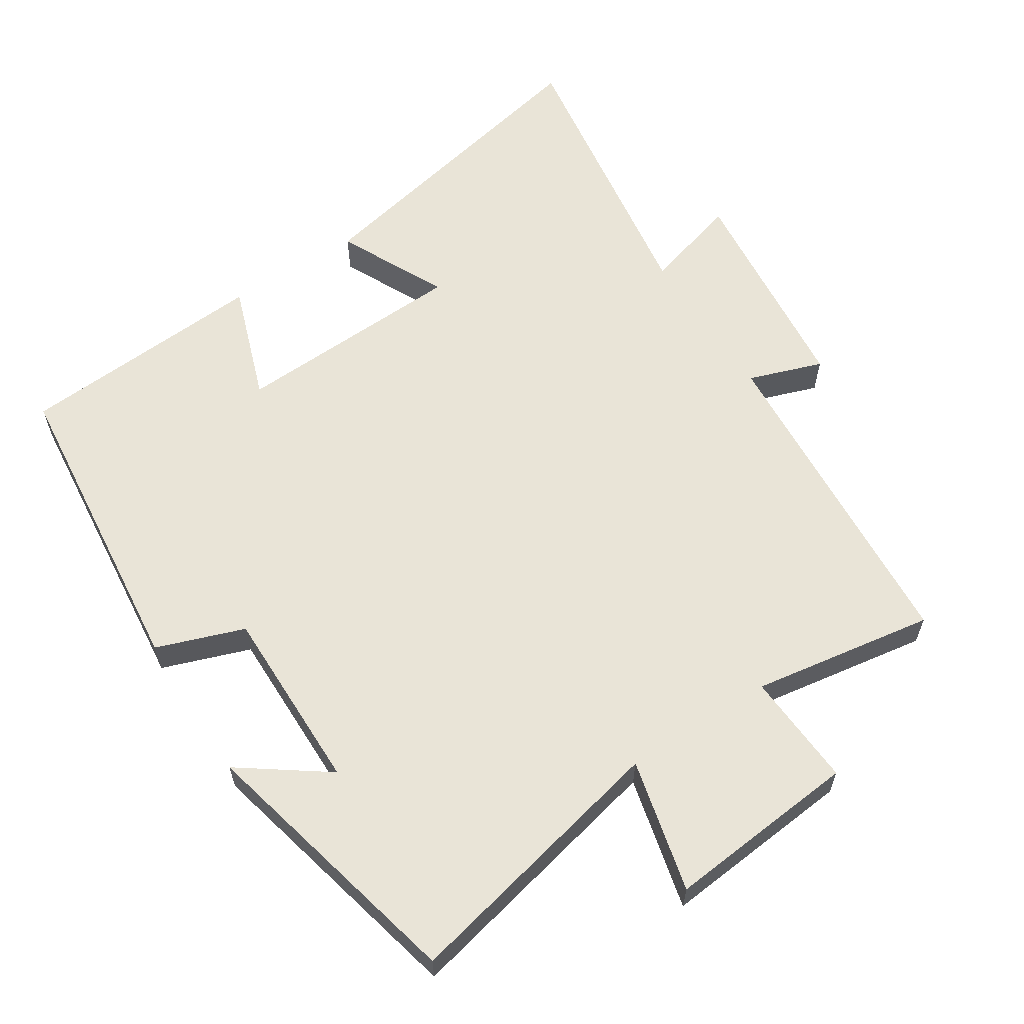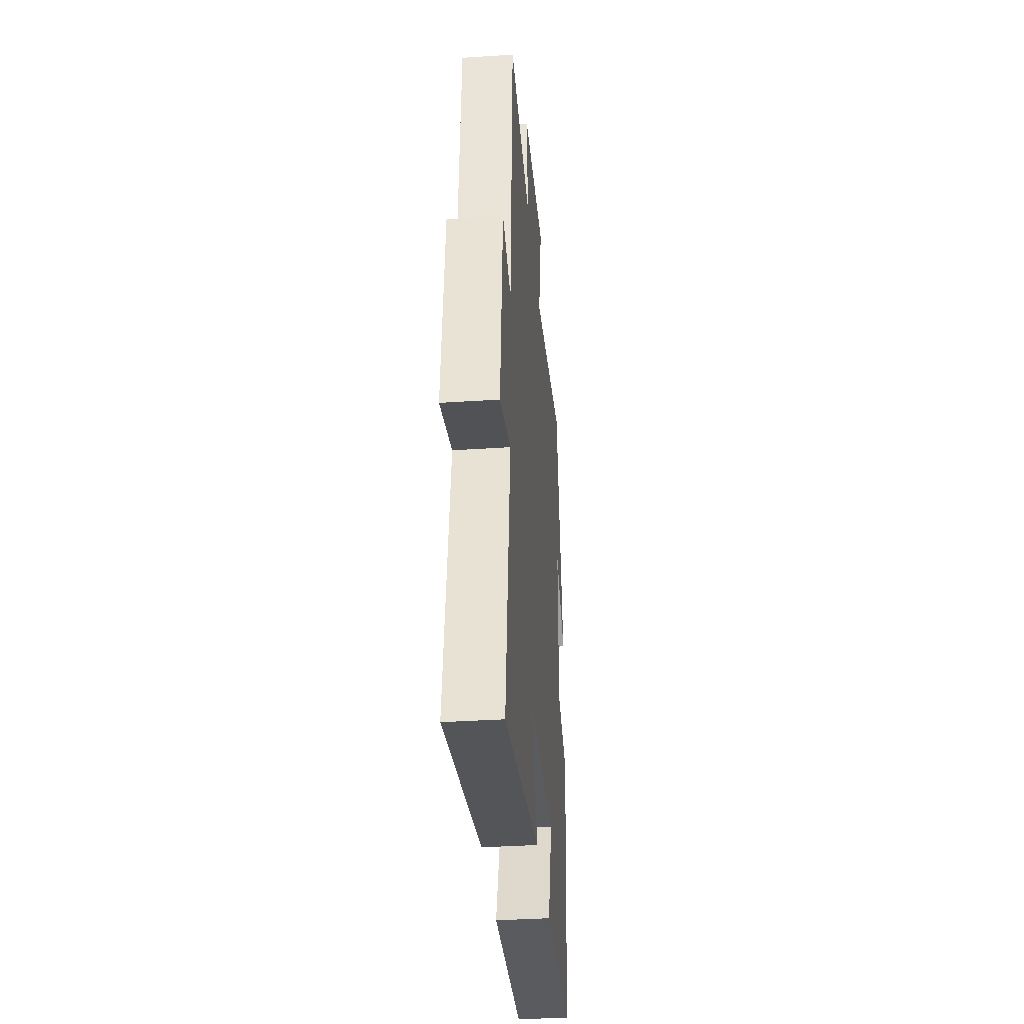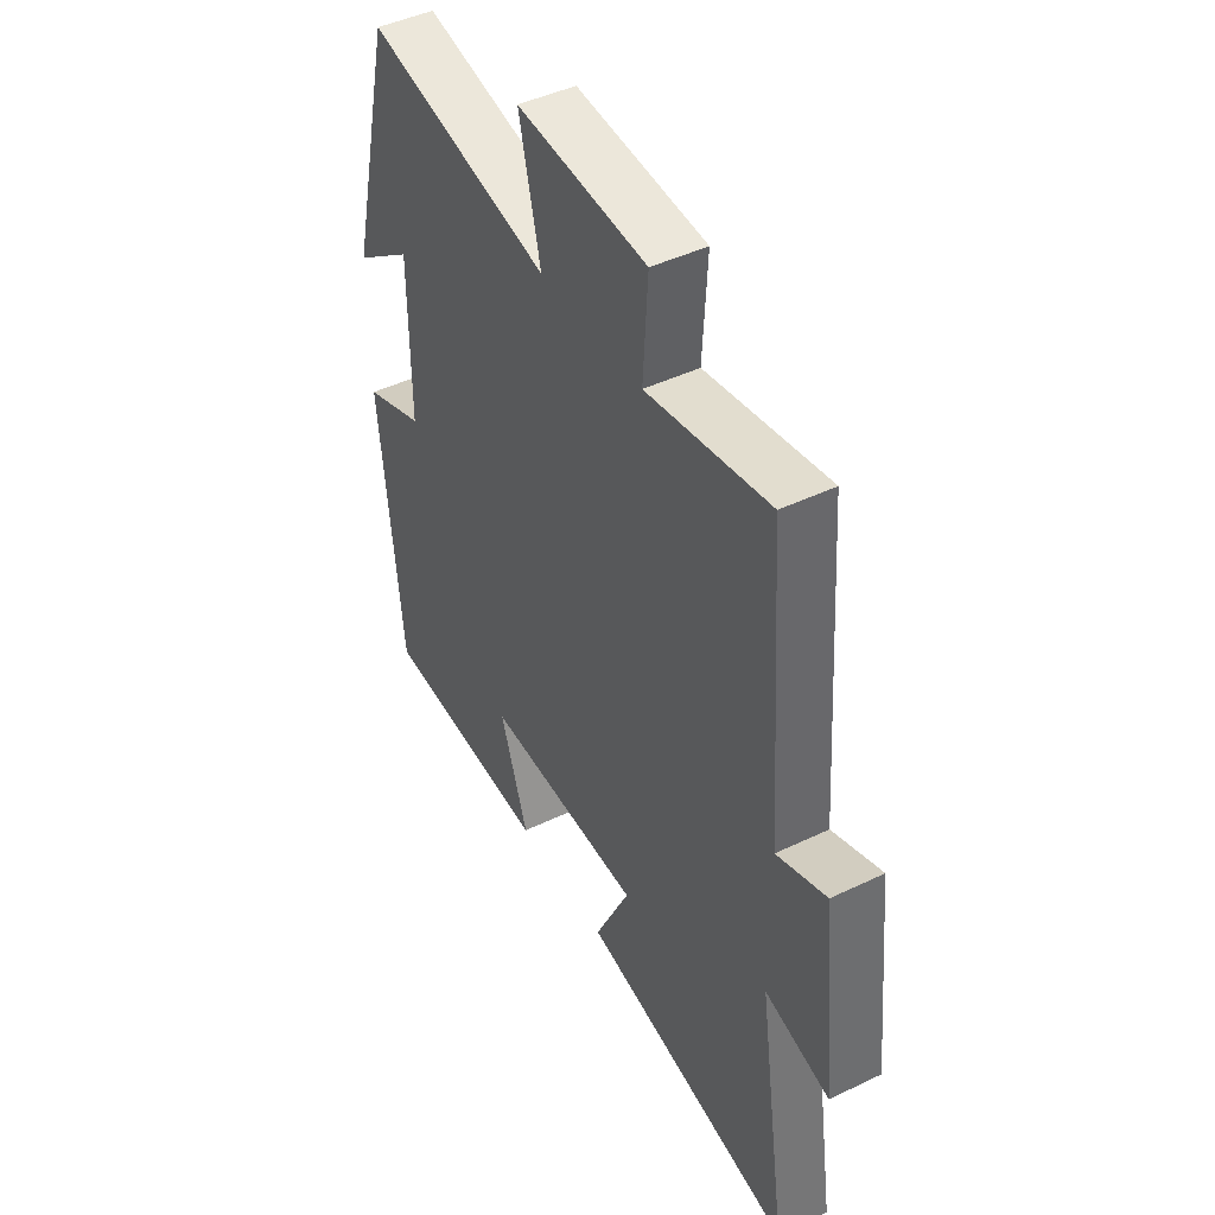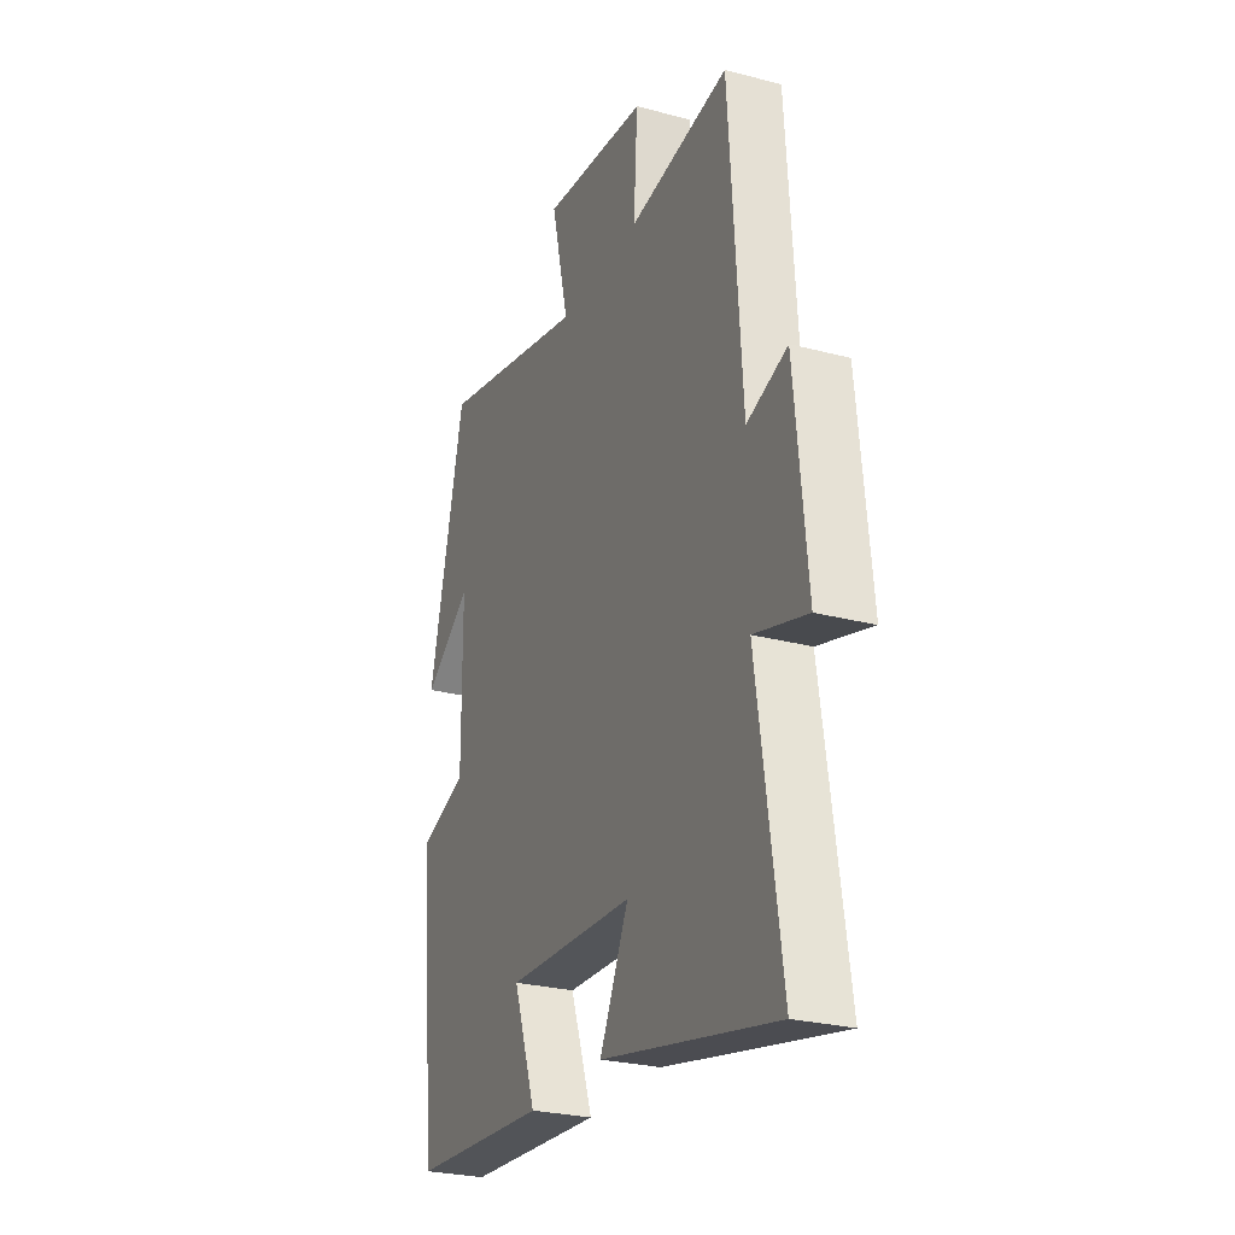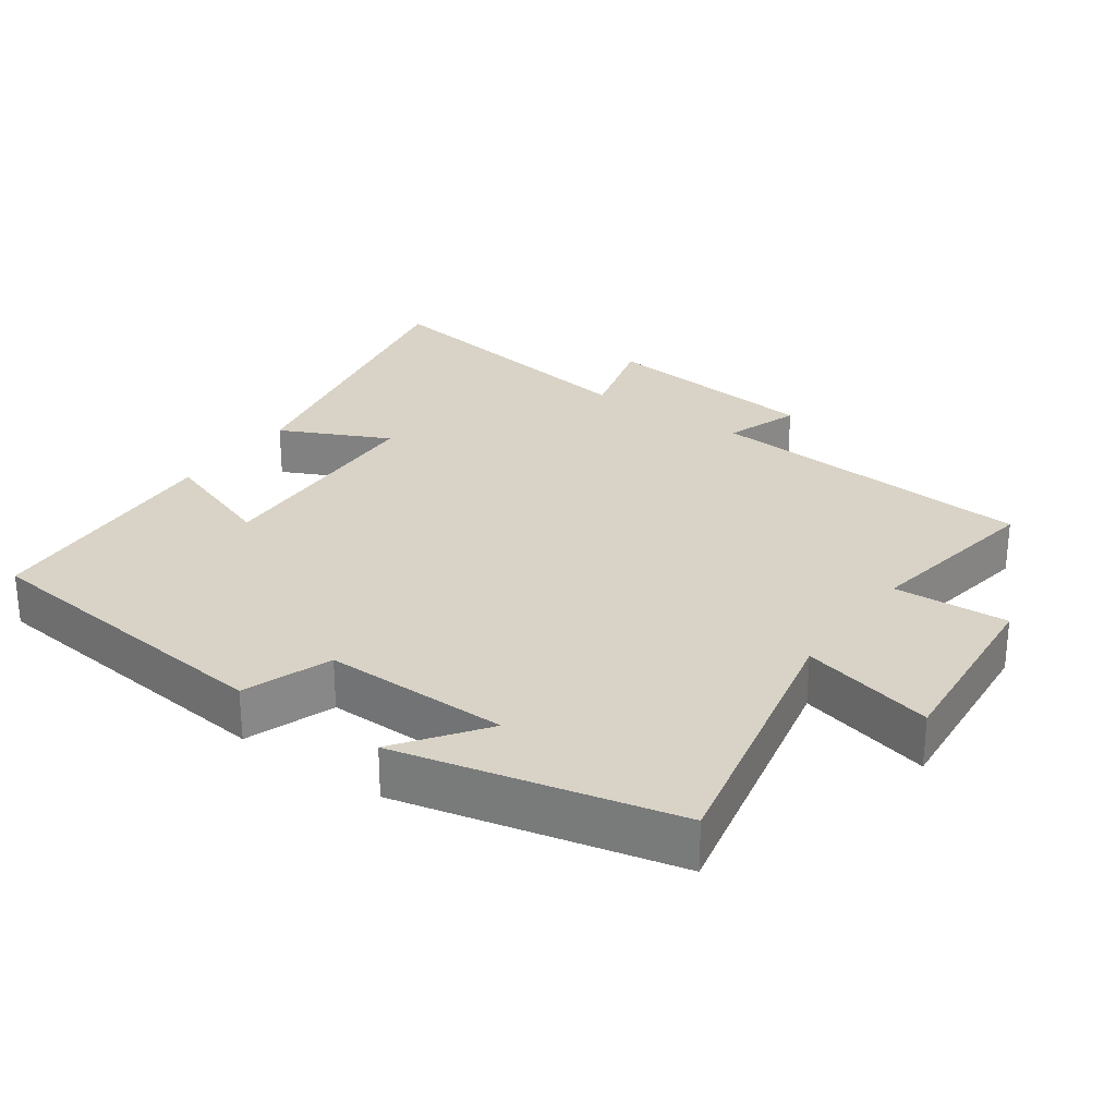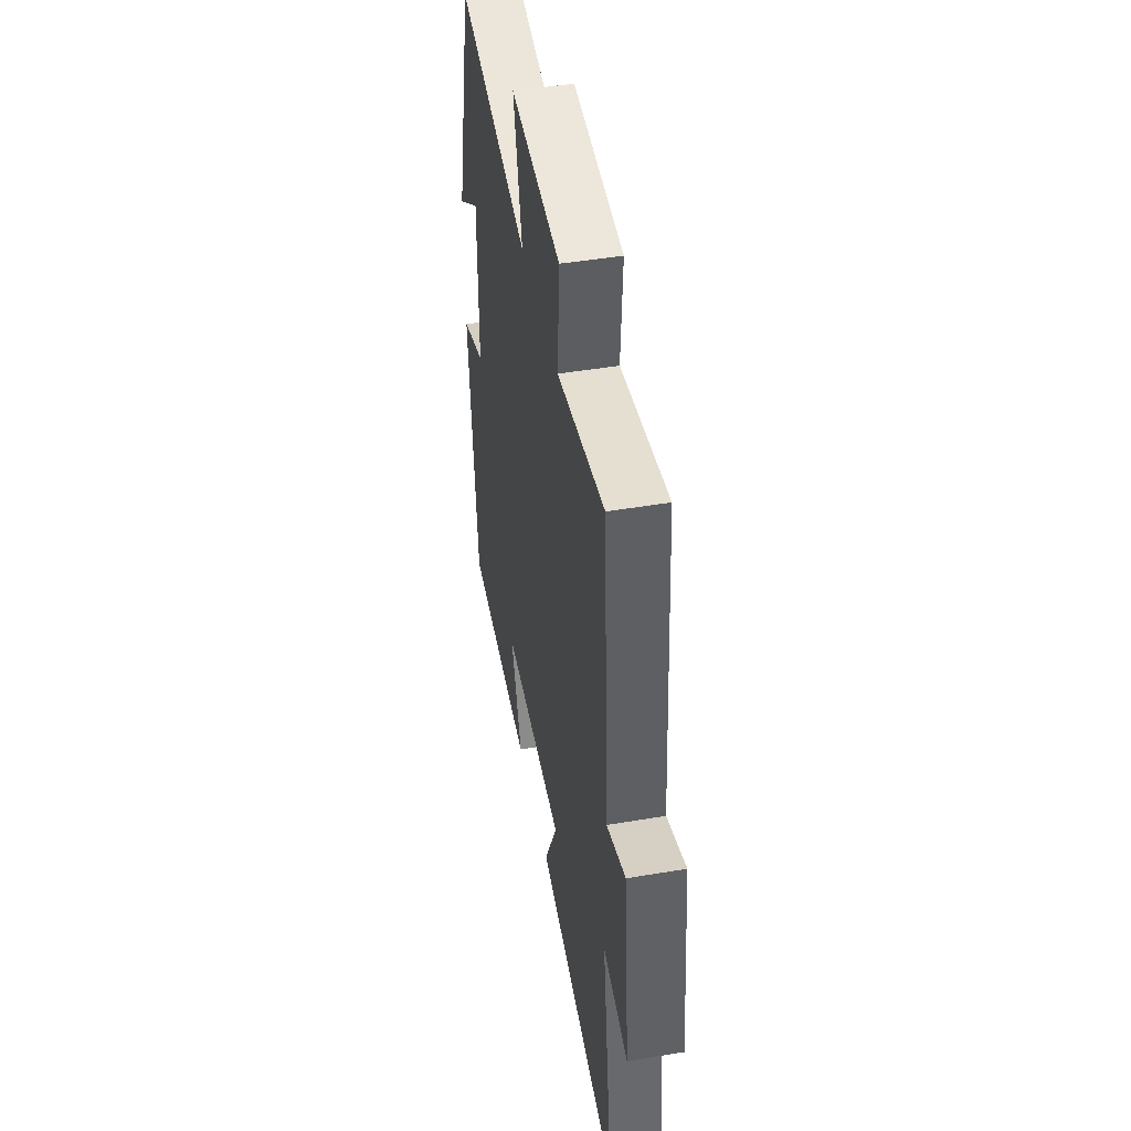
<metadata>
{"format":"obj","ext":"obj","renderer":"f3d","projection":"perspective","resolution":1024,"background":"white","views":[{"elev":61.0,"azim":-32.8,"up":"+Y"},{"elev":-36.6,"azim":94.9,"up":"+Z"},{"elev":44.8,"azim":60.8,"up":"+Z"},{"elev":-26.5,"azim":67.5,"up":"+Z"},{"elev":27.8,"azim":-54.3,"up":"+Y"},{"elev":46.2,"azim":79.1,"up":"+Z"}]}
</metadata>
<code>
v -0.407 0.07 0.588
v -0.015 0.07 0.5
v -0.061 0.07 0.691
v 0.215 0.07 0.665
v 0.205 0.07 0.5
v 0.467 0.07 0.542
v 0.5 0.07 0.065
v 0.606 0.07 0.102
v 0.638 0.07 -0.216
v 0.5 0.07 -0.177
v 0.562 0.07 -0.596
v 0.106 0.07 -0.5
v 0.181 0.07 -0.345
v -0.153 0.07 -0.331
v -0.094 0.07 -0.5
v -0.453 0.07 -0.477
v -0.5 0.07 -0.028
v -0.374 0.07 0.017
v -0.376 0.07 0.283
v -0.5 0.07 0.194
v -0.407 0 0.588
v -0.015 0 0.5
v -0.061 0 0.691
v 0.215 0 0.665
v 0.205 0 0.5
v 0.467 0 0.542
v 0.5 0 0.065
v 0.606 0 0.102
v 0.638 0 -0.216
v 0.5 0 -0.177
v 0.562 0 -0.596
v 0.106 0 -0.5
v 0.181 0 -0.345
v -0.153 0 -0.331
v -0.094 0 -0.5
v -0.453 0 -0.477
v -0.5 0 -0.028
v -0.374 0 0.017
v -0.376 0 0.283
v -0.5 0 0.194
f 19 20 1
f 16 17 18
f 15 16 18
f 14 15 18
f 13 14 18 19
f 10 11 12 13
f 19 1 2
f 13 19 2
f 10 13 2
f 7 8 9 10
f 5 6 7 10
f 2 3 4 5
f 2 5 10
f 21 40 39
f 38 37 36
f 38 36 35
f 38 35 34
f 39 38 34 33
f 33 32 31 30
f 22 21 39
f 22 39 33
f 22 33 30
f 30 29 28 27
f 30 27 26 25
f 25 24 23 22
f 30 25 22
f 1 21 22 2
f 2 22 23 3
f 3 23 24 4
f 4 24 25 5
f 5 25 26 6
f 6 26 27 7
f 7 27 28 8
f 8 28 29 9
f 9 29 30 10
f 10 30 31 11
f 11 31 32 12
f 12 32 33 13
f 13 33 34 14
f 14 34 35 15
f 15 35 36 16
f 16 36 37 17
f 17 37 38 18
f 18 38 39 19
f 19 39 40 20
f 20 40 21 1

</code>
